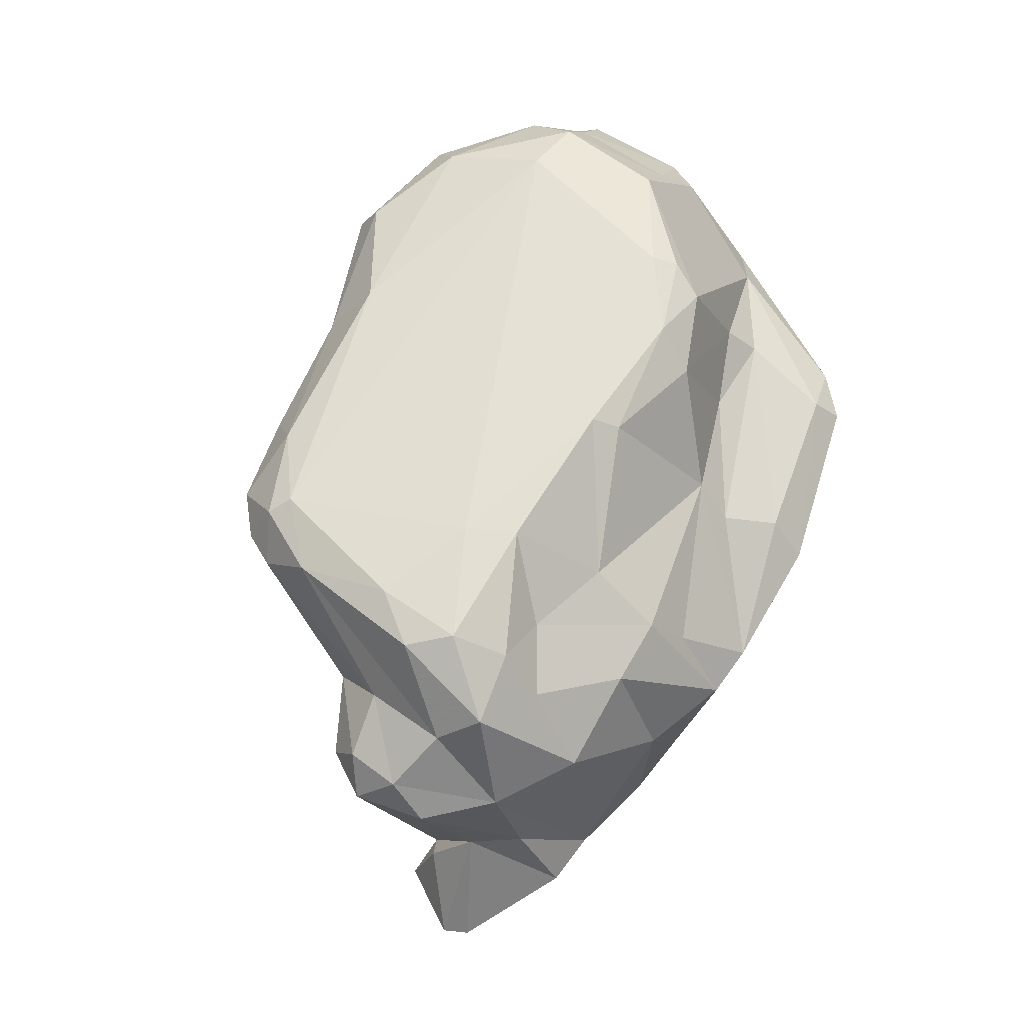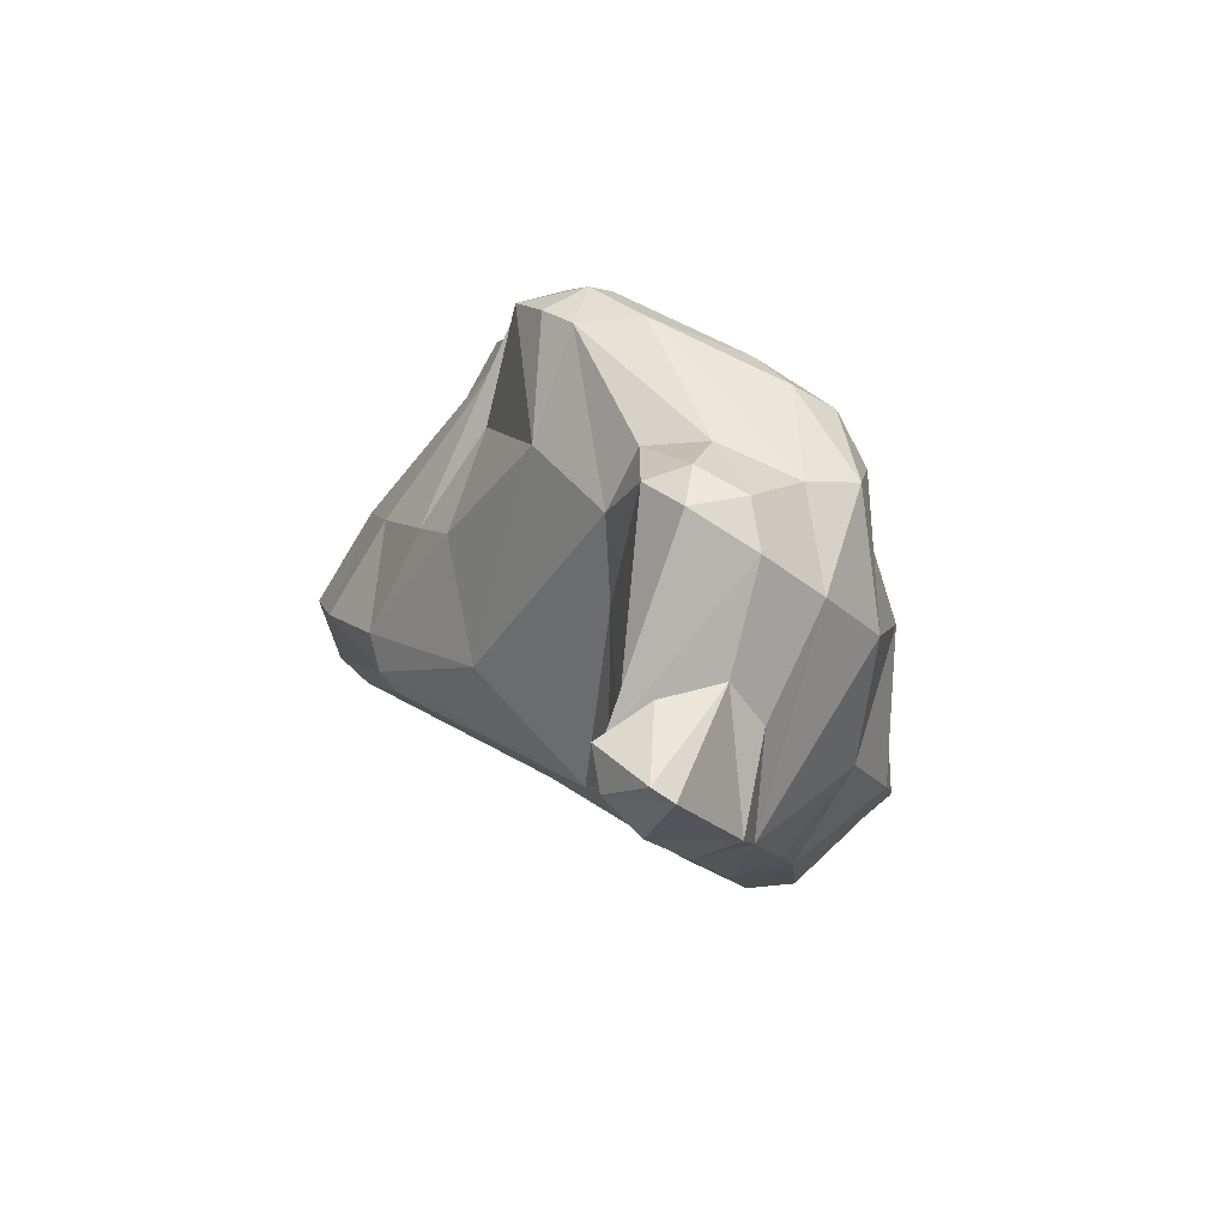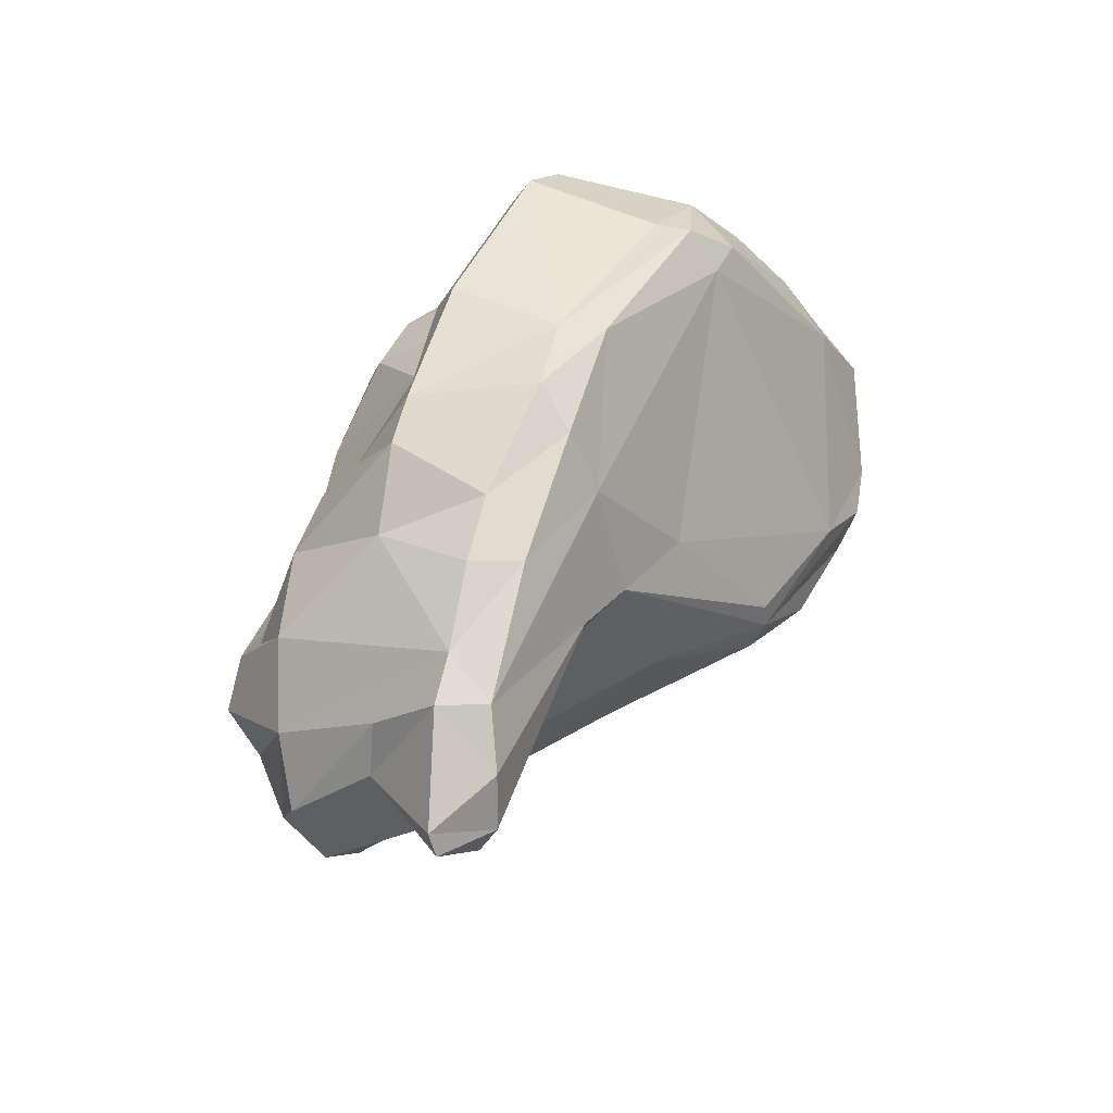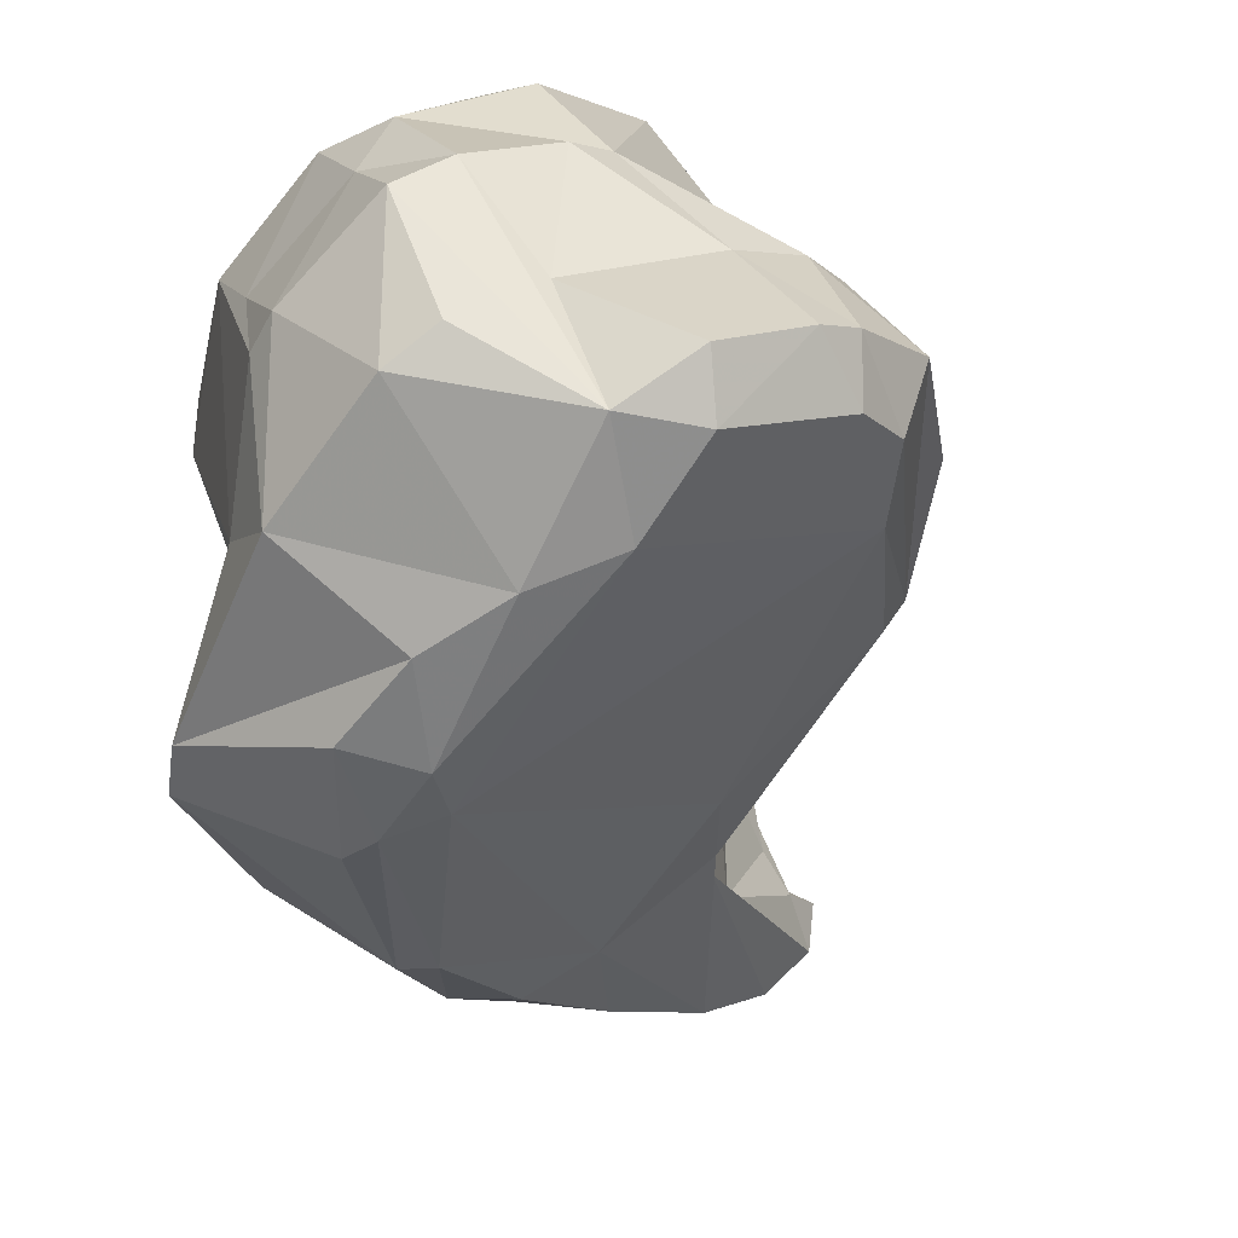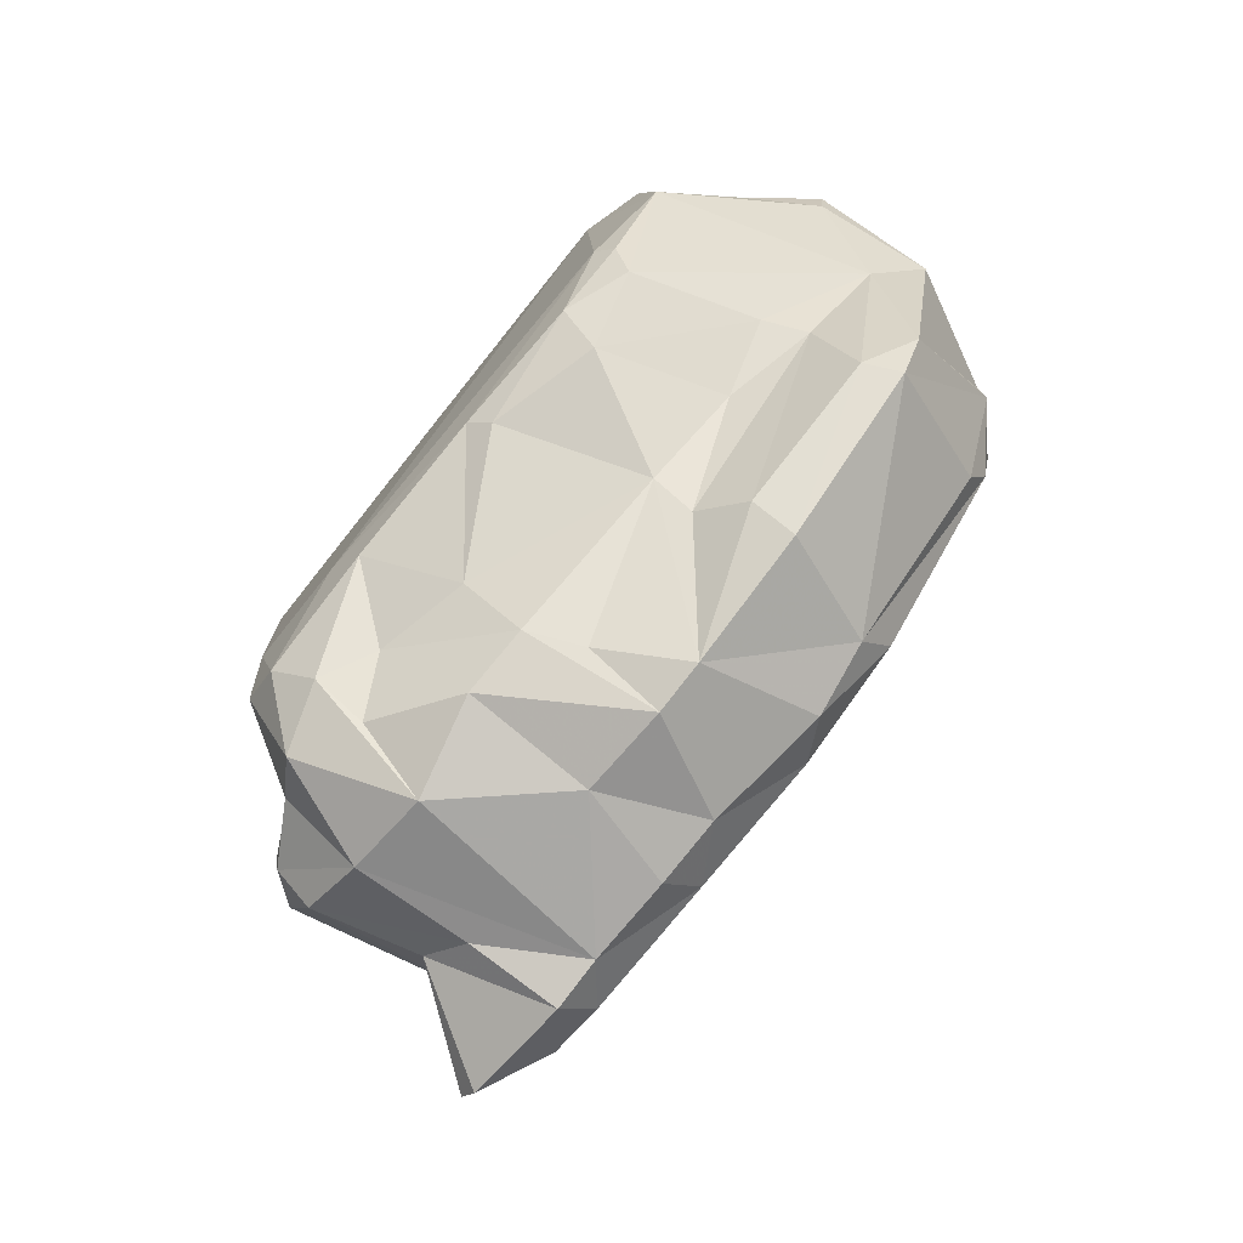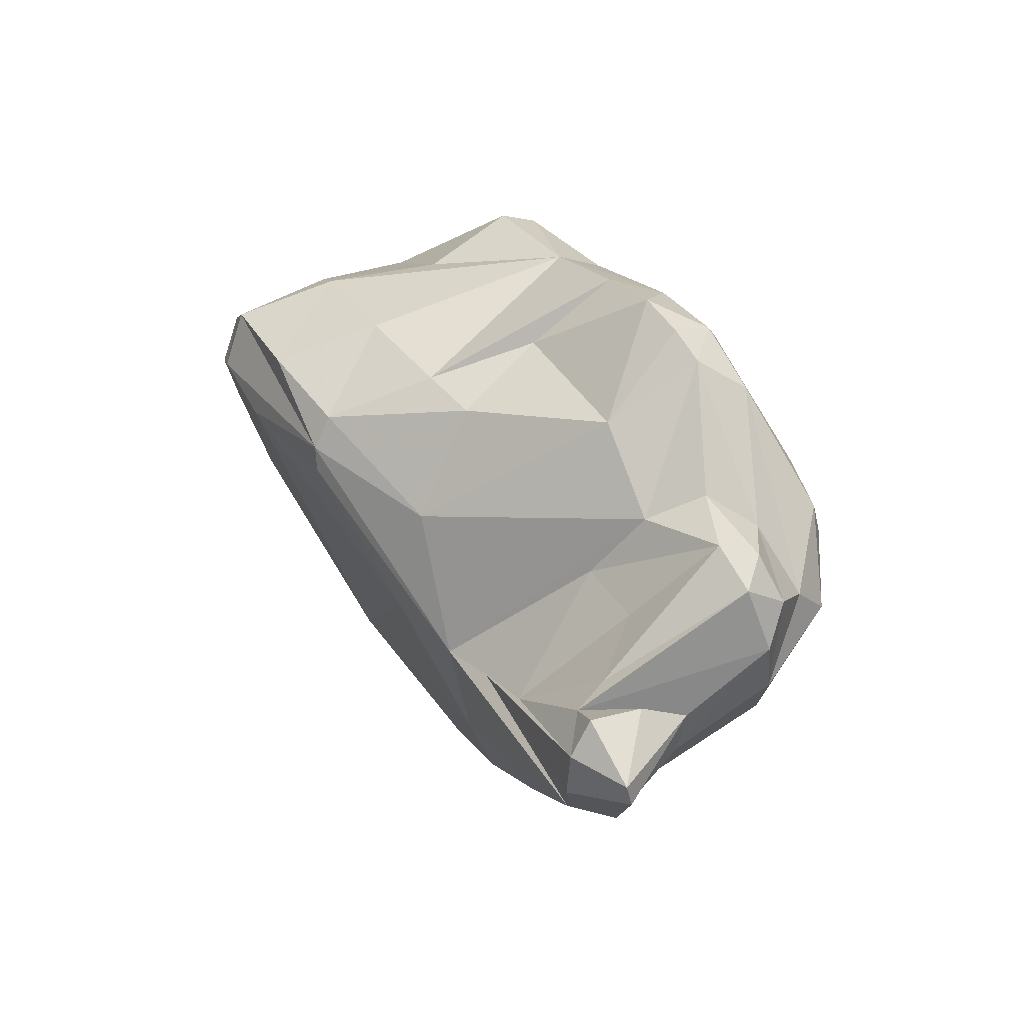
<metadata>
{"format":"obj","ext":"obj","renderer":"f3d","projection":"perspective","resolution":1024,"background":"white","views":[{"elev":1.7,"azim":36.6,"up":"+Y"},{"elev":-56.7,"azim":-7.2,"up":"+Y"},{"elev":-65.9,"azim":134.6,"up":"+Y"},{"elev":-58.2,"azim":-160.9,"up":"+Z"},{"elev":-23.2,"azim":90.1,"up":"+Y"},{"elev":-44.2,"azim":-48.3,"up":"+Y"}]}
</metadata>
<code>
v 197.7 299.9 62.85
v 198.9 302.3 60.85
v 198.4 295.5 65.14
v 198.8 298.8 60.72
v 199.8 303.2 59.89
v 200.2 291.7 66.98
v 199.5 300.6 59.56
v 200.2 295.8 61.63
v 199.6 300.7 67.07
v 200.3 296.1 69.61
v 200.1 302.4 65.81
v 202.8 289.9 73.13
v 202.4 301.3 71.13
v 201.8 304.1 64.03
v 202.4 304.7 57.8
v 213.3 294 56.59
v 202.9 302.8 56.74
v 204.3 306.6 66.89
v 201.5 290.6 64.98
v 201.8 292.1 71.9
v 200.7 291 65.62
v 203.9 293 76.19
v 204.5 294.8 80.24
v 204.4 291.7 82.28
v 204.1 304.2 74.12
v 206.1 306.5 60.53
v 204.9 299.2 77.09
v 205.5 287.1 78.96
v 205.2 307.8 65.74
v 205.4 289.9 83.01
v 204.4 287.1 69.05
v 207.8 286.7 64.47
v 206.4 294.3 81.78
v 205.6 304.6 74.82
v 206.5 288.8 83.22
v 205.2 304.2 56.73
v 207 291 83.62
v 207.7 309.3 63.53
v 206.2 307.6 70.93
v 208.7 307 58.84
v 209 300.4 55.84
v 213 282.9 64.18
v 208.3 283.5 78.61
v 208.9 283.2 74.99
v 208.2 274.4 75.3
v 209.1 280.6 81.71
v 209 283.5 66.59
v 207.4 300.7 77.38
v 209.5 309.5 62.47
v 209.1 283.9 81.25
v 209.5 280.2 76.55
v 210.1 272 75.52
v 209.2 277.1 75.29
v 209.7 281.7 68.2
v 210.2 275.6 76.4
v 209.9 279.4 69.99
v 208.7 275.7 74.26
v 208.7 273.6 73.8
v 209.1 288.7 83.85
v 210.7 306.5 58.2
v 210.7 280.8 82.52
v 207.9 291.5 83.27
v 209.9 309 68.29
v 211 271.9 75.01
v 205.9 300.4 56.31
v 208.1 307.2 72.37
v 210.5 278.9 81.97
v 210.4 273.5 72.16
v 213.5 307.4 61.76
v 210.9 308.9 65.54
v 212.7 276.5 76.85
v 213.1 296 55.71
v 212.2 274.6 70.64
v 213.8 274.2 72
v 213 287.8 83.15
v 212.3 299.5 55.81
v 214.3 285.7 83.34
v 212.5 308.4 69.08
v 215.3 297.5 55.93
v 212.7 279.7 82.21
v 211.6 283.3 82.08
v 214.2 276.5 75.16
v 213.2 278.1 80.95
v 215.2 303.2 57.98
v 215 306.6 65.09
v 215.7 278.8 79.09
v 215.2 290.4 80.49
v 214.6 306.4 61.86
v 212.1 306.9 71.16
v 214.7 281.7 81.78
v 215.6 282.7 63.18
v 216.6 286.8 60.13
v 214.2 278.5 66.92
v 215.9 278.1 68.35
v 215.4 294.1 56.2
v 216.4 305.9 68.42
v 216.8 282.5 81.55
v 216 286.1 82.36
v 217 290.2 79.27
v 214.5 275.8 70.67
v 216.8 302 60.31
v 216.8 293.4 56.93
v 217.6 283.7 62.82
v 217.4 285.2 80.59
v 217.3 286.3 78.34
v 218.2 286.3 61.3
v 217.6 283.4 78.81
v 216.7 280.1 66.54
v 218.4 299.1 64.6
v 218.2 295 75.43
v 218.4 288.4 75.36
v 218.2 302.2 70.8
v 219.7 300.4 69.48
v 218.1 280.4 76.73
v 219.4 298.9 71.88
v 220.1 282.9 68.47
v 218.3 280.7 70.89
v 218.6 295.8 65.83
v 218.9 301.9 69.99
v 218.8 294.6 74.44
v 219.3 283.9 75.04
v 219.4 292.1 68.62
v 219.7 286.1 73.24
v 219.9 297.1 70.75
v 219.8 290.6 67.26
v 218.7 298.4 62.82
v 221.5 295.2 59.73
v 221.7 288.8 63.78
v 219.9 285.4 70.9
v 220.5 297.1 59.05
v 221.3 290.3 65.24
v 220.7 284.5 67.12
v 221.2 295.8 61.24
g foo
f 52 45 58
f 68 64 58
f 64 52 58
f 74 64 68
f 57 58 45
f 73 74 68
f 100 74 73
f 56 58 57
f 54 58 56
f 68 58 54
f 93 100 73
f 94 100 93
f 73 68 54
f 47 73 54
f 108 94 93
f 42 93 73
f 42 73 47
f 108 93 91
f 91 93 42
f 108 91 103
f 42 47 32
f 47 31 21
f 31 6 21
f 92 91 42
f 103 91 92
f 106 103 92
f 47 21 19
f 32 47 19
f 102 106 95
f 106 92 95
f 32 19 8
f 92 42 16
f 95 92 16
f 3 21 6
f 8 19 21
f 32 8 16
f 42 32 16
f 4 21 1
f 21 3 1
f 8 21 4
f 95 16 72
f 79 102 95
f 72 16 65
f 79 95 72
f 76 79 72
f 1 2 4
f 7 4 2
f 65 8 7
f 8 4 7
f 16 8 65
f 72 65 41
f 41 76 72
f 2 5 7
f 17 65 7
f 17 7 5
f 36 65 17
f 41 65 36
f 5 15 17
f 36 17 15
f 55 45 52
f 71 55 52
f 71 52 64
f 64 74 71
f 55 57 45
f 71 57 55
f 82 71 74
f 82 74 100
f 53 56 57
f 53 51 56
f 117 100 94
f 44 56 51
f 108 117 94
f 56 44 54
f 54 44 47
f 108 116 117
f 44 43 47
f 47 43 31
f 116 108 103
f 116 103 132
f 132 103 106
f 132 106 128
f 6 31 12
f 6 12 20
f 20 10 6
f 127 128 106
f 127 106 102
f 3 6 10
f 10 9 3
f 3 9 1
f 127 102 79
f 11 1 9
f 79 130 127
f 1 11 2
f 84 130 76
f 76 130 79
f 14 2 11
f 41 84 76
f 5 2 14
f 5 14 15
f 14 26 15
f 84 41 60
f 36 60 41
f 15 26 36
f 60 36 40
f 83 67 57
f 71 83 57
f 67 46 53
f 53 57 67
f 86 83 82
f 82 83 71
f 82 100 86
f 51 53 46
f 86 100 114
f 114 100 117
f 46 44 51
f 44 46 43
f 121 114 117
f 117 116 121
f 43 28 31
f 123 116 129
f 123 121 116
f 116 132 129
f 28 12 31
f 28 22 12
f 122 123 129
f 132 122 129
f 125 122 132
f 131 125 132
f 132 128 131
f 22 20 12
f 133 131 128
f 20 27 10
f 118 122 125
f 133 128 127
f 126 118 125
f 126 125 131
f 27 9 10
f 27 13 9
f 133 126 131
f 109 118 126
f 133 127 130
f 101 109 126
f 130 101 133
f 101 126 133
f 11 9 13
f 13 18 11
f 84 101 130
f 14 11 18
f 101 84 88
f 29 14 18
f 29 26 14
f 84 69 88
f 38 26 29
f 38 36 26
f 69 84 60
f 49 36 38
f 36 49 40
f 40 49 60
f 49 69 60
f 61 46 67
f 61 67 80
f 80 67 83
f 83 86 80
f 90 80 86
f 81 61 80
f 81 80 90
f 114 97 86
f 81 50 61
f 50 46 61
f 97 90 86
f 104 97 114
f 50 43 46
f 104 114 107
f 81 35 50
f 121 107 114
f 35 43 50
f 104 107 105
f 105 107 121
f 28 35 30
f 35 28 43
f 123 105 121
f 111 105 123
f 28 30 24
f 22 28 24
f 22 24 23
f 122 111 123
f 120 111 122
f 22 23 20
f 23 27 20
f 124 120 122
f 122 118 124
f 109 124 118
f 113 124 109
f 27 25 13
f 13 25 18
f 25 39 18
f 113 109 101
f 96 113 101
f 101 88 96
f 39 63 18
f 29 18 63
f 70 85 69
f 88 85 96
f 38 29 63
f 63 70 38
f 88 69 85
f 49 38 70
f 69 49 70
f 98 77 97
f 77 90 97
f 81 90 59
f 59 90 77
f 97 104 98
f 59 35 81
f 75 77 98
f 75 59 77
f 30 35 37
f 37 35 59
f 99 98 104
f 104 105 99
f 62 37 59
f 62 59 75
f 87 75 98
f 99 87 98
f 37 24 30
f 99 105 111
f 33 24 37
f 33 37 62
f 87 62 75
f 33 23 24
f 110 99 111
f 110 111 120
f 89 62 87
f 110 87 99
f 48 33 62
f 89 48 62
f 33 27 23
f 115 110 120
f 27 33 48
f 34 27 48
f 112 87 110
f 120 124 115
f 112 110 115
f 113 115 124
f 119 112 115
f 119 115 113
f 25 27 34
f 89 87 112
f 66 34 48
f 66 48 89
f 34 39 25
f 39 34 66
f 96 89 112
f 96 112 119
f 119 113 96
f 78 66 89
f 78 89 96
f 63 39 66
f 78 63 66
f 96 85 78
f 70 63 78
f 85 70 78
g

</code>
